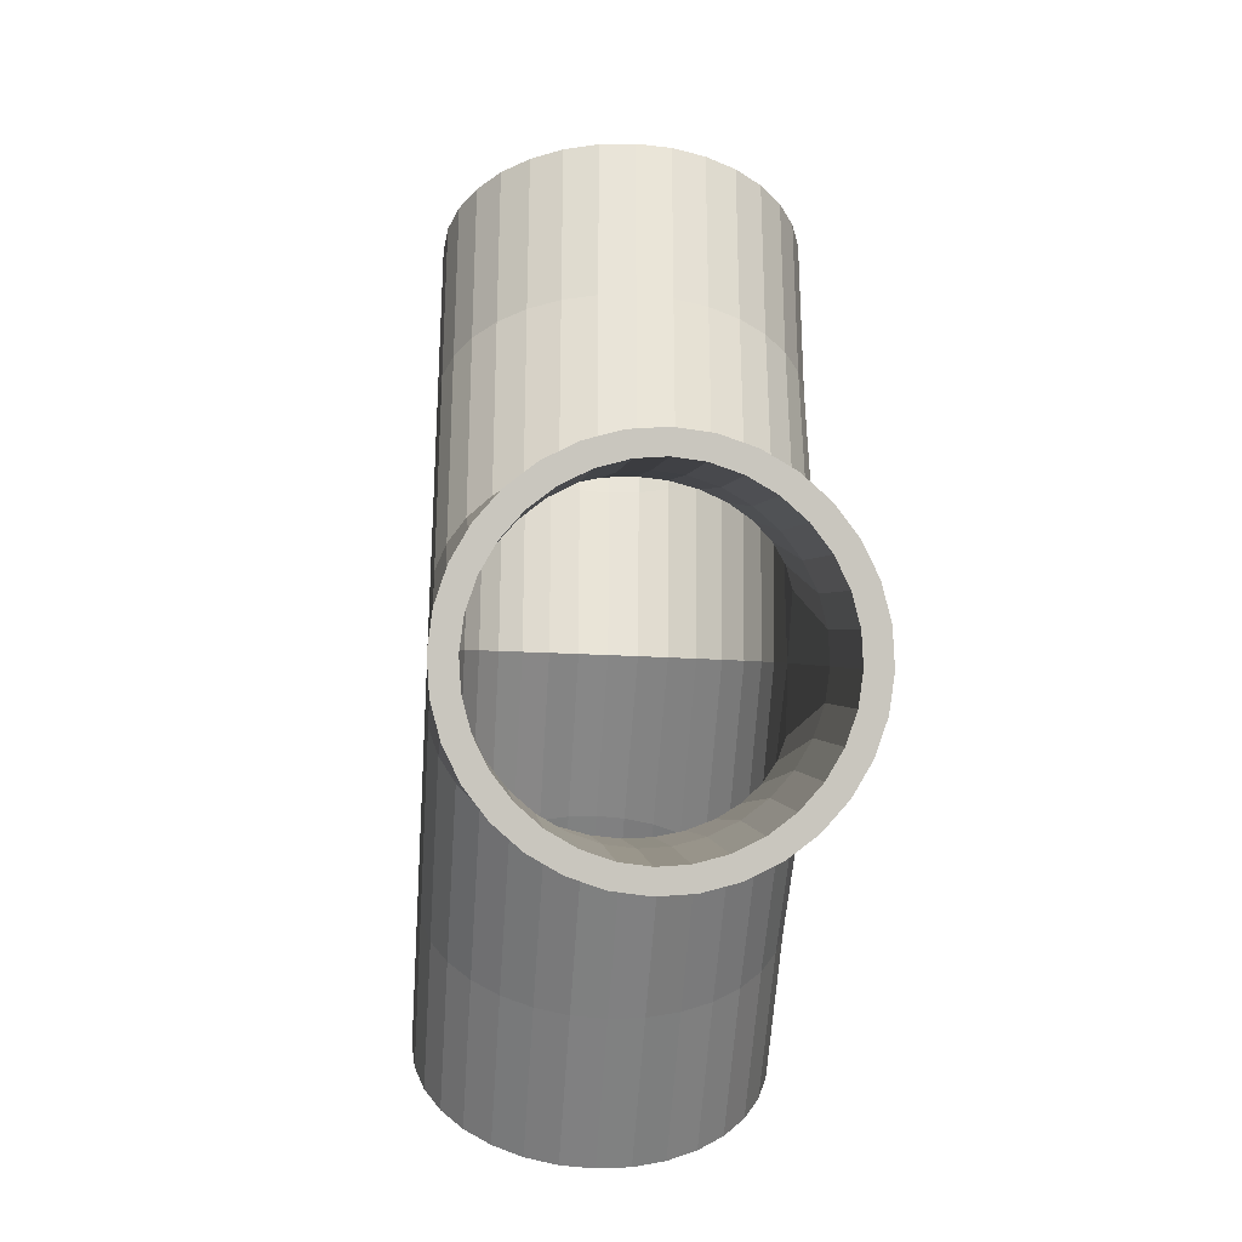
<metadata>
{"format":"obj","ext":"obj","renderer":"f3d","projection":"perspective","resolution":1024,"background":"white","views":[{"elev":-30.3,"azim":85.5,"up":"+Z"}]}
</metadata>
<code>
o Tunnel_Fork_Cylinder.019
v 0.002477 2 0.002523
v 0.7951 1.962 0.4602
v 0.002477 1.962 -0.9127
v 0.002477 1.848 -1.238
v 0.002477 1.663 -1.537
v 0.002477 1.414 -1.8
v 0.002477 1.111 -2.015
v 0.002477 0.7654 -2.175
v 0.002477 0.3902 -2.29
v 0.002476 -0.02088 -2.089
v 0.002476 0.3203 -2.06
v 0.002476 0.6484 -1.974
v 0.002476 0.9507 -1.834
v 0.002476 1.216 -1.646
v 0.002477 1.433 -1.416
v 0.002477 1.595 -1.154
v 0.002477 1.694 -0.8703
v -0.004483 1.735 0.002523
v 0.7479 1.705 0.4389
v 0.994 1.605 0.581
v 1.221 1.444 0.7119
v 1.419 1.226 0.8266
v 1.583 0.9611 0.9208
v 1.704 0.6588 0.9907
v 1.778 0.3307 1.034
v 1.804 -0.01044 1.048
v 1.974 0.3902 1.141
v 1.888 0.7654 1.091
v 1.75 1.111 1.011
v 1.563 1.414 0.9036
v 1.336 1.663 0.7723
v 1.077 1.848 0.6226
v 4.467 2 -2.575
v 4.662 1.962 -2.237
v 4.271 1.962 -2.913
v 4.084 1.848 -3.238
v 3.911 1.663 -3.537
v 3.759 1.414 -3.8
v 3.635 1.111 -4.015
v 3.543 0.7654 -4.175
v 3.486 0.3902 -4.274
v 3.592 -0.02088 -4.089
v 3.609 0.3203 -4.06
v 3.659 0.6484 -3.974
v 3.74 0.9507 -3.834
v 3.848 1.216 -3.646
v 3.981 1.433 -3.416
v 4.132 1.595 -3.154
v 4.296 1.694 -2.87
v 4.467 1.728 -2.575
v 4.637 1.694 -2.279
v 4.801 1.595 -1.995
v 4.952 1.433 -1.734
v 5.085 1.216 -1.504
v 5.194 0.9507 -1.316
v 5.274 0.6484 -1.176
v 5.324 0.3203 -1.09
v 5.341 -0.02088 -1.061
v 5.447 0.3902 -0.8761
v 5.39 0.7654 -0.9746
v 5.298 1.111 -1.135
v 5.174 1.414 -1.35
v 5.022 1.663 -1.613
v 4.849 1.848 -1.912
v 2.539 1.962 -1.913
v 2.735 2 -1.575
v 2.93 1.962 -1.237
v 3.117 1.848 -0.912
v 3.29 1.663 -0.6126
v 3.442 1.414 -0.3501
v 3.566 1.111 -0.1347
v 3.658 0.7654 0.02538
v 3.715 0.3902 0.1239
v 1.754 0.3902 -3.274
v 1.811 0.7654 -3.175
v 1.903 1.111 -3.015
v 2.027 1.414 -2.8
v 2.179 1.663 -2.537
v 2.352 1.848 -2.238
v 1.86 -0.02088 -3.089
v 1.877 0.3203 -3.06
v 1.927 0.6484 -2.974
v 2.008 0.9507 -2.834
v 2.116 1.216 -2.646
v 2.249 1.433 -2.416
v 2.4 1.595 -2.154
v 2.564 1.694 -1.87
v 2.735 1.728 -1.575
v 2.905 1.694 -1.279
v 3.069 1.595 -0.9953
v 3.22 1.433 -0.7335
v 3.353 1.216 -0.504
v 3.461 0.9507 -0.3157
v 3.542 0.6484 -0.1758
v 3.592 0.3203 -0.0896
v 3.609 -0.02088 -0.0605
v 1.964 0.3902 5.157
v 1.85 0.7654 5.157
v 1.665 1.111 5.157
v 1.417 1.414 5.157
v 1.114 1.663 5.157
v 0.7678 1.848 5.157
v 0.3927 1.962 5.157
v 0.002479 2 5.157
v -0.3877 1.962 5.157
v -0.7629 1.848 5.157
v -1.109 1.663 5.157
v -1.412 1.414 5.157
v -1.66 1.111 5.157
v -1.845 0.7654 5.157
v -1.959 0.3902 5.157
v -1.734 0.3411 5.157
v -1.634 0.6692 5.157
v -1.473 0.9715 5.157
v -1.255 1.236 5.157
v -0.99 1.454 5.157
v -0.6877 1.615 5.157
v -0.3596 1.715 5.157
v -0.0184 1.749 5.157
v 0.3228 1.715 5.157
v 0.6509 1.615 5.157
v 0.9532 1.454 5.157
v 1.218 1.236 5.157
v 1.436 0.9715 5.157
v 1.597 0.6692 5.157
v 1.697 0.3411 5.157
v -0.7902 1.962 0.4602
v -1.072 1.848 0.6226
v -1.331 1.663 0.7723
v -1.558 1.414 0.9036
v -1.745 1.111 1.011
v -1.883 0.7654 1.091
v -1.969 0.3902 1.141
v -1.82 -0.01044 1.048
v -1.794 0.3307 1.034
v -1.72 0.6588 0.9907
v -1.598 0.9611 0.9208
v -1.435 1.226 0.8266
v -1.237 1.444 0.7119
v -1.01 1.605 0.5809
v -0.7638 1.705 0.4389
v 1.964 0.3902 3.157
v -1.959 0.3902 3.157
v -1.845 0.7654 3.157
v -1.66 1.111 3.157
v -1.412 1.414 3.157
v -1.109 1.663 3.157
v -0.7629 1.848 3.157
v -0.3877 1.962 3.157
v 0.002479 2 3.157
v 0.3927 1.962 3.157
v 0.7678 1.848 3.157
v 1.114 1.663 3.157
v 1.417 1.414 3.157
v 1.665 1.111 3.157
v 1.85 0.7654 3.157
v -1.734 0.3411 3.157
v -1.634 0.6692 3.157
v -1.473 0.9715 3.157
v -1.255 1.236 3.157
v -0.99 1.454 3.157
v -0.6877 1.615 3.157
v -0.3596 1.715 3.157
v -0.0184 1.749 3.157
v 0.3228 1.715 3.157
v 0.6509 1.615 3.157
v 0.9532 1.454 3.157
v 1.218 1.236 3.157
v 1.436 0.9715 3.157
v 1.597 0.6692 3.157
v 1.697 0.3411 3.157
v -4.462 2 -2.575
v -4.267 1.962 -2.913
v -4.657 1.962 -2.237
v -4.844 1.848 -1.912
v -5.017 1.663 -1.613
v -5.169 1.414 -1.35
v -5.293 1.111 -1.135
v -5.386 0.7654 -0.9746
v -5.442 0.3902 -0.8761
v -5.336 -0.02088 -1.061
v -5.319 0.3203 -1.09
v -5.269 0.6484 -1.176
v -5.189 0.9507 -1.316
v -5.08 1.216 -1.504
v -4.947 1.433 -1.734
v -4.796 1.595 -1.995
v -4.632 1.694 -2.279
v -4.462 1.728 -2.575
v -4.291 1.694 -2.87
v -4.127 1.595 -3.154
v -3.976 1.433 -3.416
v -3.843 1.216 -3.646
v -3.735 0.9507 -3.834
v -3.654 0.6484 -3.974
v -3.604 0.3203 -4.06
v -3.587 -0.02088 -4.089
v -3.481 0.3902 -4.274
v -3.538 0.7654 -4.175
v -3.63 1.111 -4.015
v -3.755 1.414 -3.8
v -3.906 1.663 -3.537
v -4.079 1.848 -3.238
v -2.925 1.962 -1.237
v -2.73 2 -1.575
v -2.534 1.962 -1.913
v -2.347 1.848 -2.238
v -2.174 1.663 -2.537
v -2.022 1.414 -2.8
v -1.898 1.111 -3.015
v -1.806 0.7654 -3.175
v -1.749 0.3902 -3.274
v -3.71 0.3902 0.1239
v -3.653 0.7654 0.02538
v -3.561 1.111 -0.1347
v -3.437 1.414 -0.3501
v -3.285 1.663 -0.6126
v -3.112 1.848 -0.912
v -3.604 -0.02088 -0.0605
v -3.587 0.3203 -0.0896
v -3.537 0.6484 -0.1758
v -3.457 0.9507 -0.3157
v -3.348 1.216 -0.504
v -3.215 1.433 -0.7335
v -3.064 1.595 -0.9953
v -2.9 1.694 -1.279
v -2.73 1.728 -1.575
v -2.559 1.694 -1.87
v -2.395 1.595 -2.154
v -2.244 1.433 -2.416
v -2.111 1.216 -2.646
v -2.003 0.9507 -2.834
v -1.922 0.6484 -2.974
v -1.872 0.3203 -3.06
v -1.855 -0.02088 -3.089
v 0.002477 -2 0.002523
v 0.7951 -1.962 0.4602
v 0.002477 -1.962 -0.9127
v 0.002477 -1.848 -1.238
v 0.002477 -1.663 -1.537
v 0.002477 -1.414 -1.8
v 0.002477 -1.111 -2.015
v 0.002477 -0.7654 -2.175
v 0.002477 -0.3902 -2.29
v 0.00049 0 -2.307
v 0.002476 0.02088 -2.089
v 0.002476 -0.3203 -2.06
v 0.002476 -0.6484 -1.974
v 0.002476 -0.9507 -1.834
v 0.002477 -1.216 -1.646
v 0.002477 -1.433 -1.416
v 0.002477 -1.595 -1.154
v 0.002477 -1.694 -0.8703
v -0.004483 -1.735 0.002523
v 0.7479 -1.705 0.4389
v 0.994 -1.605 0.581
v 1.221 -1.444 0.7119
v 1.419 -1.226 0.8266
v 1.583 -0.9611 0.9208
v 1.704 -0.6588 0.9907
v 1.778 -0.3307 1.034
v 1.804 0.01044 1.048
v 2.002 0 1.157
v 1.974 -0.3902 1.141
v 1.888 -0.7654 1.091
v 1.75 -1.111 1.011
v 1.563 -1.414 0.9036
v 1.336 -1.663 0.7723
v 1.077 -1.848 0.6226
v 4.467 -2 -2.575
v 4.662 -1.962 -2.237
v 4.271 -1.962 -2.913
v 4.084 -1.848 -3.238
v 3.911 -1.663 -3.537
v 3.759 -1.414 -3.8
v 3.635 -1.111 -4.015
v 3.543 -0.7654 -4.175
v 3.486 -0.3902 -4.274
v 3.467 0 -4.307
v 3.592 0.02088 -4.089
v 3.609 -0.3203 -4.06
v 3.659 -0.6484 -3.974
v 3.74 -0.9507 -3.834
v 3.848 -1.216 -3.646
v 3.981 -1.433 -3.416
v 4.132 -1.595 -3.154
v 4.296 -1.694 -2.87
v 4.467 -1.728 -2.575
v 4.637 -1.694 -2.279
v 4.801 -1.595 -1.995
v 4.952 -1.433 -1.734
v 5.085 -1.216 -1.504
v 5.194 -0.9507 -1.316
v 5.274 -0.6484 -1.176
v 5.324 -0.3203 -1.09
v 5.341 0.02088 -1.061
v 5.467 0 -0.8428
v 5.447 -0.3902 -0.8761
v 5.39 -0.7654 -0.9746
v 5.298 -1.111 -1.135
v 5.174 -1.414 -1.35
v 5.022 -1.663 -1.613
v 4.849 -1.848 -1.912
v 2.539 -1.962 -1.913
v 2.735 -2 -1.575
v 2.93 -1.962 -1.237
v 3.117 -1.848 -0.912
v 3.29 -1.663 -0.6126
v 3.442 -1.414 -0.3501
v 3.566 -1.111 -0.1347
v 3.658 -0.7654 0.02538
v 3.715 -0.3902 0.1239
v 3.735 0 0.1572
v 1.735 0 -3.307
v 1.754 -0.3902 -3.274
v 1.811 -0.7654 -3.175
v 1.903 -1.111 -3.015
v 2.027 -1.414 -2.8
v 2.179 -1.663 -2.537
v 2.352 -1.848 -2.238
v 1.86 0.02088 -3.089
v 1.877 -0.3203 -3.06
v 1.927 -0.6484 -2.974
v 2.008 -0.9507 -2.834
v 2.116 -1.216 -2.646
v 2.249 -1.433 -2.416
v 2.4 -1.595 -2.154
v 2.564 -1.694 -1.87
v 2.735 -1.728 -1.575
v 2.905 -1.694 -1.279
v 3.069 -1.595 -0.9953
v 3.22 -1.433 -0.7335
v 3.353 -1.216 -0.504
v 3.461 -0.9507 -0.3157
v 3.542 -0.6484 -0.1758
v 3.592 -0.3203 -0.0896
v 3.609 0.02088 -0.0605
v 2.002 -0 5.157
v 1.964 -0.3902 5.157
v 1.85 -0.7654 5.157
v 1.665 -1.111 5.157
v 1.417 -1.414 5.157
v 1.114 -1.663 5.157
v 0.7678 -1.848 5.157
v 0.3927 -1.962 5.157
v 0.002479 -2 5.157
v -0.3877 -1.962 5.157
v -0.7629 -1.848 5.157
v -1.109 -1.663 5.157
v -1.412 -1.414 5.157
v -1.66 -1.111 5.157
v -1.845 -0.7654 5.157
v -1.959 -0.3902 5.157
v -1.998 -0 5.157
v -1.767 -0 5.157
v -1.734 -0.3411 5.157
v -1.634 -0.6692 5.157
v -1.473 -0.9715 5.157
v -1.255 -1.236 5.157
v -0.99 -1.454 5.157
v -0.6877 -1.615 5.157
v -0.3596 -1.715 5.157
v -0.0184 -1.749 5.157
v 0.3228 -1.715 5.157
v 0.6509 -1.615 5.157
v 0.9532 -1.454 5.157
v 1.218 -1.236 5.157
v 1.436 -0.9715 5.157
v 1.597 -0.6692 5.157
v 1.697 -0.3411 5.157
v 1.73 -0 5.157
v 2.002 0 1.157
v -0.7902 -1.962 0.4602
v -1.072 -1.848 0.6226
v -1.331 -1.663 0.7723
v -1.558 -1.414 0.9036
v -1.745 -1.111 1.011
v -1.883 -0.7654 1.091
v -1.969 -0.3902 1.141
v -1.998 -0 1.157
v -1.82 0.01044 1.048
v -1.794 -0.3307 1.034
v -1.72 -0.6588 0.9907
v -1.598 -0.9611 0.9208
v -1.435 -1.226 0.8266
v -1.237 -1.444 0.7119
v -1.01 -1.605 0.5809
v -0.7638 -1.705 0.4389
v 1.964 -0.3902 3.157
v 2.002 0 3.157
v -1.998 -0 3.157
v -1.959 -0.3902 3.157
v -1.845 -0.7654 3.157
v -1.66 -1.111 3.157
v -1.412 -1.414 3.157
v -1.109 -1.663 3.157
v -0.7629 -1.848 3.157
v -0.3877 -1.962 3.157
v 0.002479 -2 3.157
v 0.3927 -1.962 3.157
v 0.7678 -1.848 3.157
v 1.114 -1.663 3.157
v 1.417 -1.414 3.157
v 1.665 -1.111 3.157
v 1.85 -0.7654 3.157
v -1.767 -0 3.157
v -1.734 -0.3411 3.157
v -1.634 -0.6692 3.157
v -1.473 -0.9715 3.157
v -1.255 -1.236 3.157
v -0.99 -1.454 3.157
v -0.6877 -1.615 3.157
v -0.3596 -1.715 3.157
v -0.0184 -1.749 3.157
v 0.3228 -1.715 3.157
v 0.6509 -1.615 3.157
v 0.9532 -1.454 3.157
v 1.218 -1.236 3.157
v 1.436 -0.9715 3.157
v 1.597 -0.6692 3.157
v 1.697 -0.3411 3.157
v 1.73 -0 3.157
v -1.998 -0 1.157
v -4.462 -2 -2.575
v -4.267 -1.962 -2.913
v -4.657 -1.962 -2.237
v -4.844 -1.848 -1.912
v -5.017 -1.663 -1.613
v -5.169 -1.414 -1.35
v -5.293 -1.111 -1.135
v -5.386 -0.7654 -0.9746
v -5.442 -0.3902 -0.8761
v -5.462 -0 -0.8428
v -5.336 0.02088 -1.061
v -5.319 -0.3203 -1.09
v -5.269 -0.6484 -1.176
v -5.189 -0.9507 -1.316
v -5.08 -1.216 -1.504
v -4.947 -1.433 -1.734
v -4.796 -1.595 -1.995
v -4.632 -1.694 -2.279
v -4.462 -1.728 -2.575
v -4.291 -1.694 -2.87
v -4.127 -1.595 -3.154
v -3.976 -1.433 -3.416
v -3.843 -1.216 -3.646
v -3.735 -0.9507 -3.834
v -3.654 -0.6484 -3.974
v -3.604 -0.3203 -4.06
v -3.587 0.02088 -4.089
v -3.462 -0 -4.307
v -3.481 -0.3902 -4.274
v -3.538 -0.7654 -4.175
v -3.63 -1.111 -4.015
v -3.755 -1.414 -3.8
v -3.906 -1.663 -3.537
v -4.079 -1.848 -3.238
v -2.925 -1.962 -1.237
v -2.73 -2 -1.575
v -2.534 -1.962 -1.913
v -2.347 -1.848 -2.238
v -2.174 -1.663 -2.537
v -2.022 -1.414 -2.8
v -1.898 -1.111 -3.015
v -1.806 -0.7654 -3.175
v -1.749 -0.3902 -3.274
v -1.73 0 -3.307
v -3.73 -0 0.1572
v -3.71 -0.3902 0.1239
v -3.653 -0.7654 0.02538
v -3.561 -1.111 -0.1347
v -3.437 -1.414 -0.3501
v -3.285 -1.663 -0.6126
v -3.112 -1.848 -0.912
v -3.604 0.02088 -0.0605
v -3.587 -0.3203 -0.0896
v -3.537 -0.6484 -0.1758
v -3.457 -0.9507 -0.3157
v -3.348 -1.216 -0.504
v -3.215 -1.433 -0.7335
v -3.064 -1.595 -0.9953
v -2.9 -1.694 -1.279
v -2.73 -1.728 -1.575
v -2.559 -1.694 -1.87
v -2.395 -1.595 -2.154
v -2.244 -1.433 -2.416
v -2.111 -1.216 -2.646
v -2.003 -0.9507 -2.834
v -1.922 -0.6484 -2.974
v -1.872 -0.3203 -3.06
v -1.855 0.02088 -3.089
f 66 1 2 67
f 65 3 1 66
f 67 2 32 68
f 68 32 31 69
f 69 31 30 70
f 70 30 29 71
f 71 29 28 72
f 72 28 27 73
f 73 27 263 313
f 314 245 9 74
f 74 9 8 75
f 75 8 7 76
f 76 7 6 77
f 77 6 5 78
f 78 5 4 79
f 79 4 3 65
f 21 20 90 91
f 22 21 91 92
f 23 22 92 93
f 24 23 93 94
f 25 24 94 95
f 18 17 87 88
f 26 25 95 96
f 17 16 86 87
f 16 15 85 86
f 11 10 80 81
f 15 14 84 85
f 12 11 81 82
f 14 13 83 84
f 13 12 82 83
f 19 18 88 89
f 20 19 89 90
f 66 67 34 33
f 65 66 33 35
f 67 68 64 34
f 68 69 63 64
f 69 70 62 63
f 70 71 61 62
f 71 72 60 61
f 72 73 59 60
f 73 313 297 59
f 314 74 41 279
f 74 75 40 41
f 75 76 39 40
f 76 77 38 39
f 77 78 37 38
f 78 79 36 37
f 79 65 35 36
f 50 49 35 33
f 49 48 36 35
f 48 47 37 36
f 47 46 38 37
f 46 45 39 38
f 45 44 40 39
f 44 43 41 40
f 43 42 279 41
f 58 57 59 297
f 57 56 60 59
f 56 55 61 60
f 55 54 62 61
f 54 53 63 62
f 53 52 64 63
f 52 51 34 64
f 34 51 50 33
f 53 91 90 52
f 54 92 91 53
f 55 93 92 54
f 56 94 93 55
f 57 95 94 56
f 50 88 87 49
f 58 96 95 57
f 49 87 86 48
f 48 86 85 47
f 43 81 80 42
f 47 85 84 46
f 44 82 81 43
f 46 84 83 45
f 45 83 82 44
f 51 89 88 50
f 52 90 89 51
f 142 97 338 390
f 107 108 115 116
f 106 107 116 117
f 391 354 111 143
f 143 111 110 144
f 144 110 109 145
f 145 109 108 146
f 146 108 107 147
f 147 107 106 148
f 148 106 105 149
f 149 105 104 150
f 150 104 103 151
f 151 103 102 152
f 152 102 101 153
f 153 101 100 154
f 154 100 99 155
f 155 99 98 156
f 156 98 97 142
f 371 338 97 126
f 126 97 98 125
f 125 98 99 124
f 124 99 100 123
f 123 100 101 122
f 122 101 102 121
f 121 102 103 120
f 120 103 104 119
f 119 104 105 118
f 118 105 106 117
f 108 109 114 115
f 109 110 113 114
f 110 111 112 113
f 111 354 355 112
f 112 355 406 157
f 113 112 157 158
f 114 113 158 159
f 115 114 159 160
f 116 115 160 161
f 117 116 161 162
f 371 126 171 422
f 118 117 162 163
f 126 125 170 171
f 119 118 163 164
f 125 124 169 170
f 120 119 164 165
f 124 123 168 169
f 121 120 165 166
f 123 122 167 168
f 122 121 166 167
f 20 166 165 19
f 391 143 133 380
f 143 144 132 133
f 144 145 131 132
f 145 146 130 131
f 146 147 129 130
f 147 148 128 129
f 148 149 127 128
f 151 152 32 2
f 152 153 31 32
f 153 154 30 31
f 154 155 29 30
f 155 156 28 29
f 156 142 27 28
f 135 157 406 134
f 136 158 157 135
f 137 159 158 136
f 138 160 159 137
f 139 161 160 138
f 140 162 161 139
f 141 163 162 140
f 25 171 170 24
f 24 170 169 23
f 23 169 168 22
f 22 168 167 21
f 26 422 171 25
f 206 3 4 207
f 207 4 5 208
f 208 5 6 209
f 209 6 7 210
f 210 7 8 211
f 211 8 9 212
f 10 11 234 235
f 150 151 2 1
f 213 133 132 214
f 214 132 131 215
f 215 131 130 216
f 216 130 129 217
f 217 129 128 218
f 218 128 127 204
f 15 16 229 230
f 14 15 230 231
f 13 14 231 232
f 11 12 233 234
f 17 18 227 228
f 21 167 166 20
f 18 141 226 227
f 141 140 225 226
f 140 139 224 225
f 139 138 223 224
f 136 135 220 221
f 138 137 222 223
f 137 136 221 222
f 19 165 164 18
f 16 17 228 229
f 205 206 173 172
f 204 205 172 174
f 206 207 203 173
f 207 208 202 203
f 208 209 201 202
f 209 210 200 201
f 210 211 199 200
f 211 212 198 199
f 212 467 451 198
f 468 213 180 433
f 213 214 179 180
f 214 215 178 179
f 215 216 177 178
f 216 217 176 177
f 217 218 175 176
f 218 204 174 175
f 189 188 174 172
f 188 187 175 174
f 187 186 176 175
f 186 185 177 176
f 185 184 178 177
f 184 183 179 178
f 183 182 180 179
f 182 181 433 180
f 197 196 198 451
f 196 195 199 198
f 195 194 200 199
f 194 193 201 200
f 193 192 202 201
f 192 191 203 202
f 191 190 173 203
f 173 190 189 172
f 192 230 229 191
f 193 231 230 192
f 194 232 231 193
f 195 233 232 194
f 196 234 233 195
f 189 227 226 188
f 197 235 234 196
f 188 226 225 187
f 187 225 224 186
f 182 220 219 181
f 186 224 223 185
f 183 221 220 182
f 185 223 222 184
f 184 222 221 183
f 190 228 227 189
f 191 229 228 190
f 149 150 1 127
f 18 164 163 141
f 142 390 372 27
f 205 1 3 206
f 212 9 245 467
f 468 423 133 213
f 204 127 1 205
f 12 13 232 233
f 135 134 219 220
f 305 306 237 236
f 304 305 236 238
f 306 307 269 237
f 307 308 268 269
f 308 309 267 268
f 309 310 266 267
f 310 311 265 266
f 311 312 264 265
f 312 313 263 264
f 314 315 244 245
f 315 316 243 244
f 316 317 242 243
f 317 318 241 242
f 318 319 240 241
f 319 320 239 240
f 320 304 238 239
f 257 332 331 256
f 258 333 332 257
f 259 334 333 258
f 260 335 334 259
f 261 336 335 260
f 254 329 328 253
f 262 337 336 261
f 253 328 327 252
f 252 327 326 251
f 247 322 321 246
f 251 326 325 250
f 248 323 322 247
f 250 325 324 249
f 249 324 323 248
f 255 330 329 254
f 256 331 330 255
f 305 270 271 306
f 304 272 270 305
f 306 271 303 307
f 307 303 302 308
f 308 302 301 309
f 309 301 300 310
f 310 300 299 311
f 311 299 298 312
f 312 298 297 313
f 314 279 278 315
f 315 278 277 316
f 316 277 276 317
f 317 276 275 318
f 318 275 274 319
f 319 274 273 320
f 320 273 272 304
f 288 270 272 287
f 287 272 273 286
f 286 273 274 285
f 285 274 275 284
f 284 275 276 283
f 283 276 277 282
f 282 277 278 281
f 281 278 279 280
f 296 297 298 295
f 295 298 299 294
f 294 299 300 293
f 293 300 301 292
f 292 301 302 291
f 291 302 303 290
f 290 303 271 289
f 271 270 288 289
f 291 290 331 332
f 292 291 332 333
f 293 292 333 334
f 294 293 334 335
f 295 294 335 336
f 288 287 328 329
f 296 295 336 337
f 287 286 327 328
f 286 285 326 327
f 281 280 321 322
f 285 284 325 326
f 282 281 322 323
f 284 283 324 325
f 283 282 323 324
f 289 288 329 330
f 290 289 330 331
f 389 390 338 339
f 349 360 359 350
f 348 361 360 349
f 391 392 353 354
f 392 393 352 353
f 393 394 351 352
f 394 395 350 351
f 395 396 349 350
f 396 397 348 349
f 397 398 347 348
f 398 399 346 347
f 399 400 345 346
f 400 401 344 345
f 401 402 343 344
f 402 403 342 343
f 403 404 341 342
f 404 405 340 341
f 405 389 339 340
f 371 370 339 338
f 370 369 340 339
f 369 368 341 340
f 368 367 342 341
f 367 366 343 342
f 366 365 344 343
f 365 364 345 344
f 364 363 346 345
f 363 362 347 346
f 362 361 348 347
f 350 359 358 351
f 351 358 357 352
f 352 357 356 353
f 353 356 355 354
f 356 407 406 355
f 357 408 407 356
f 358 409 408 357
f 359 410 409 358
f 360 411 410 359
f 361 412 411 360
f 371 422 421 370
f 362 413 412 361
f 370 421 420 369
f 363 414 413 362
f 369 420 419 368
f 364 415 414 363
f 368 419 418 367
f 365 416 415 364
f 367 418 417 366
f 366 417 416 365
f 256 255 415 416
f 391 380 379 392
f 392 379 378 393
f 393 378 377 394
f 394 377 376 395
f 395 376 375 396
f 396 375 374 397
f 397 374 373 398
f 400 237 269 401
f 401 269 268 402
f 402 268 267 403
f 403 267 266 404
f 404 266 265 405
f 405 265 264 389
f 382 381 406 407
f 383 382 407 408
f 384 383 408 409
f 385 384 409 410
f 386 385 410 411
f 387 386 411 412
f 388 387 412 413
f 261 260 420 421
f 260 259 419 420
f 259 258 418 419
f 258 257 417 418
f 262 261 421 422
f 460 461 239 238
f 461 462 240 239
f 462 463 241 240
f 463 464 242 241
f 464 465 243 242
f 465 466 244 243
f 246 491 490 247
f 399 236 237 400
f 469 470 378 379
f 470 471 377 378
f 471 472 376 377
f 472 473 375 376
f 473 474 374 375
f 474 458 373 374
f 251 486 485 252
f 250 487 486 251
f 249 488 487 250
f 247 490 489 248
f 253 484 483 254
f 257 256 416 417
f 254 483 482 388
f 388 482 481 387
f 387 481 480 386
f 386 480 479 385
f 383 477 476 382
f 385 479 478 384
f 384 478 477 383
f 255 254 414 415
f 252 485 484 253
f 459 424 425 460
f 458 426 424 459
f 460 425 457 461
f 461 457 456 462
f 462 456 455 463
f 463 455 454 464
f 464 454 453 465
f 465 453 452 466
f 466 452 451 467
f 468 433 432 469
f 469 432 431 470
f 470 431 430 471
f 471 430 429 472
f 472 429 428 473
f 473 428 427 474
f 474 427 426 458
f 442 424 426 441
f 441 426 427 440
f 440 427 428 439
f 439 428 429 438
f 438 429 430 437
f 437 430 431 436
f 436 431 432 435
f 435 432 433 434
f 450 451 452 449
f 449 452 453 448
f 448 453 454 447
f 447 454 455 446
f 446 455 456 445
f 445 456 457 444
f 444 457 425 443
f 425 424 442 443
f 445 444 485 486
f 446 445 486 487
f 447 446 487 488
f 448 447 488 489
f 449 448 489 490
f 442 441 482 483
f 450 449 490 491
f 441 440 481 482
f 440 439 480 481
f 435 434 475 476
f 439 438 479 480
f 436 435 476 477
f 438 437 478 479
f 437 436 477 478
f 443 442 483 484
f 444 443 484 485
f 398 373 236 399
f 254 388 413 414
f 389 264 372 390
f 459 460 238 236
f 466 467 245 244
f 468 469 379 423
f 458 459 236 373
f 248 489 488 249
f 382 476 475 381

</code>
